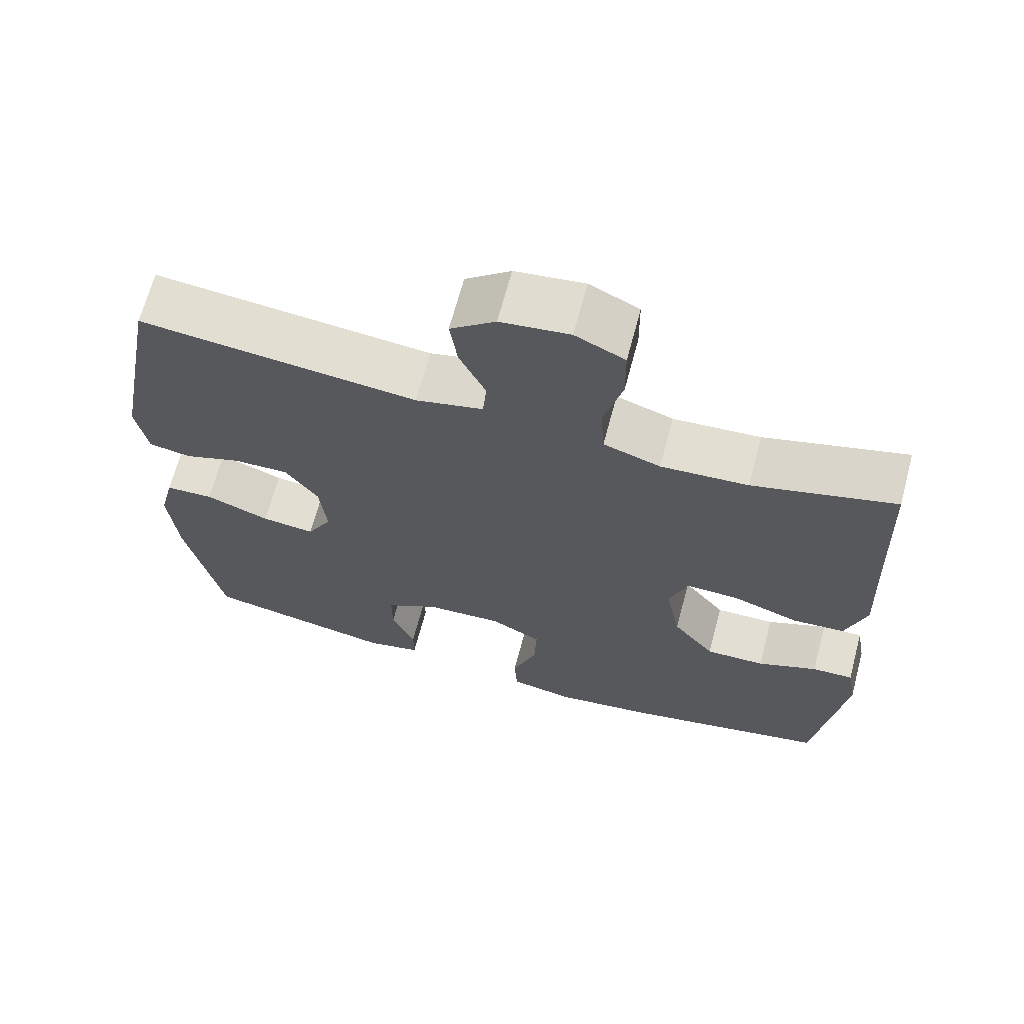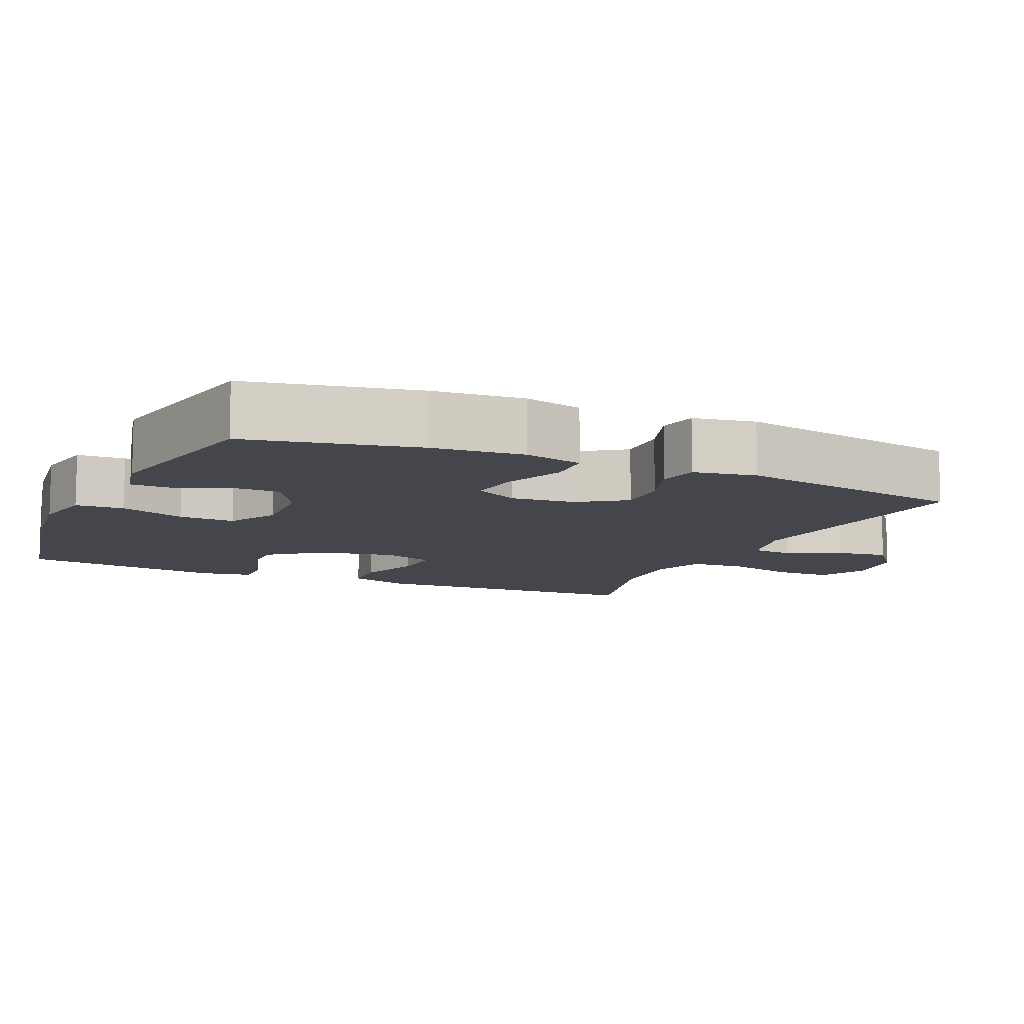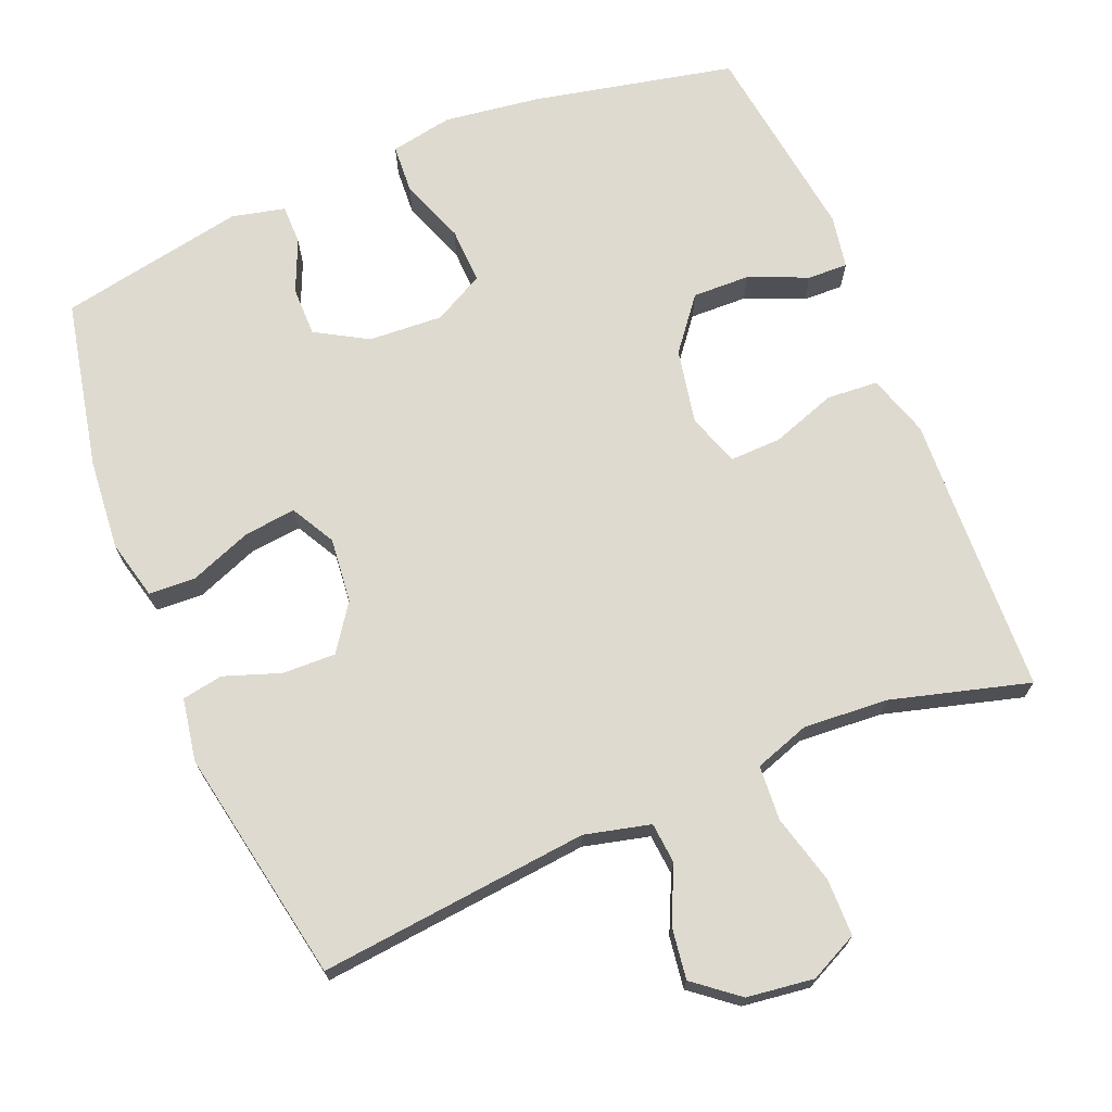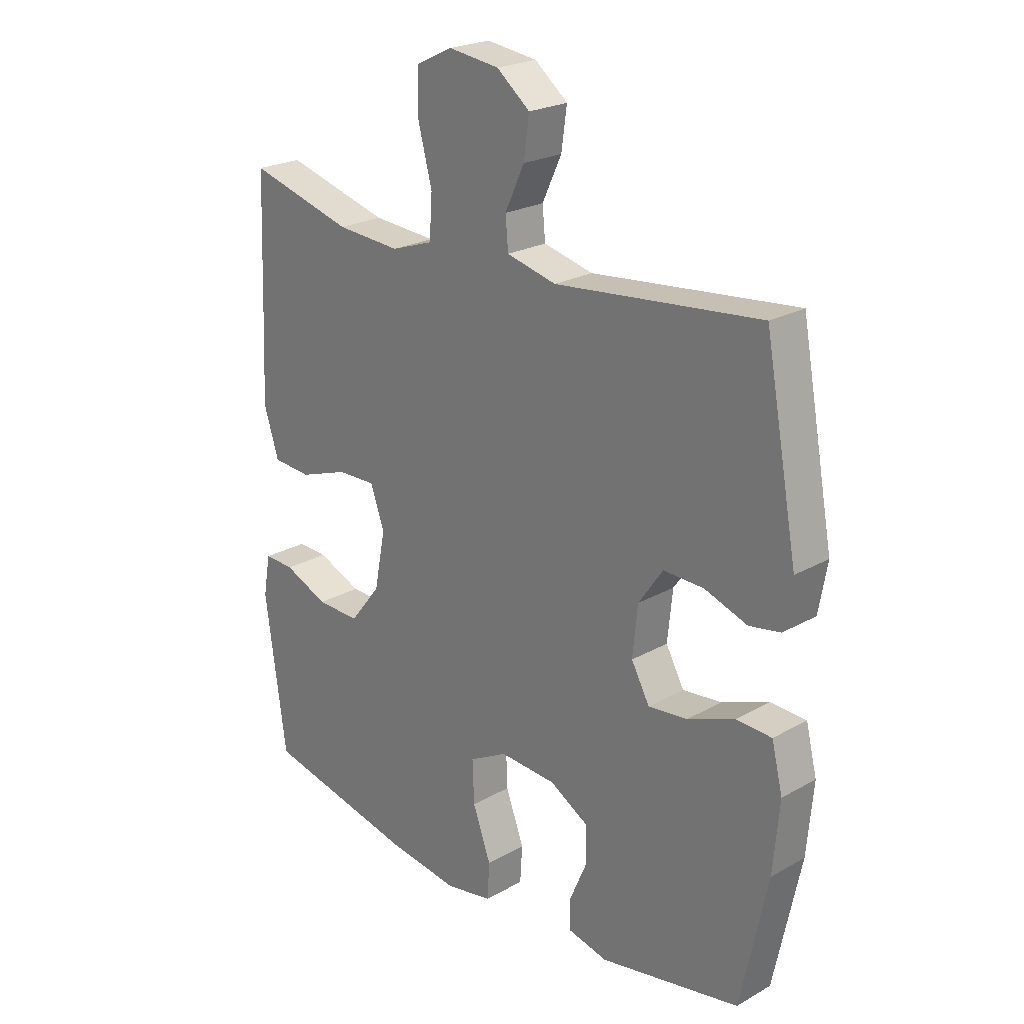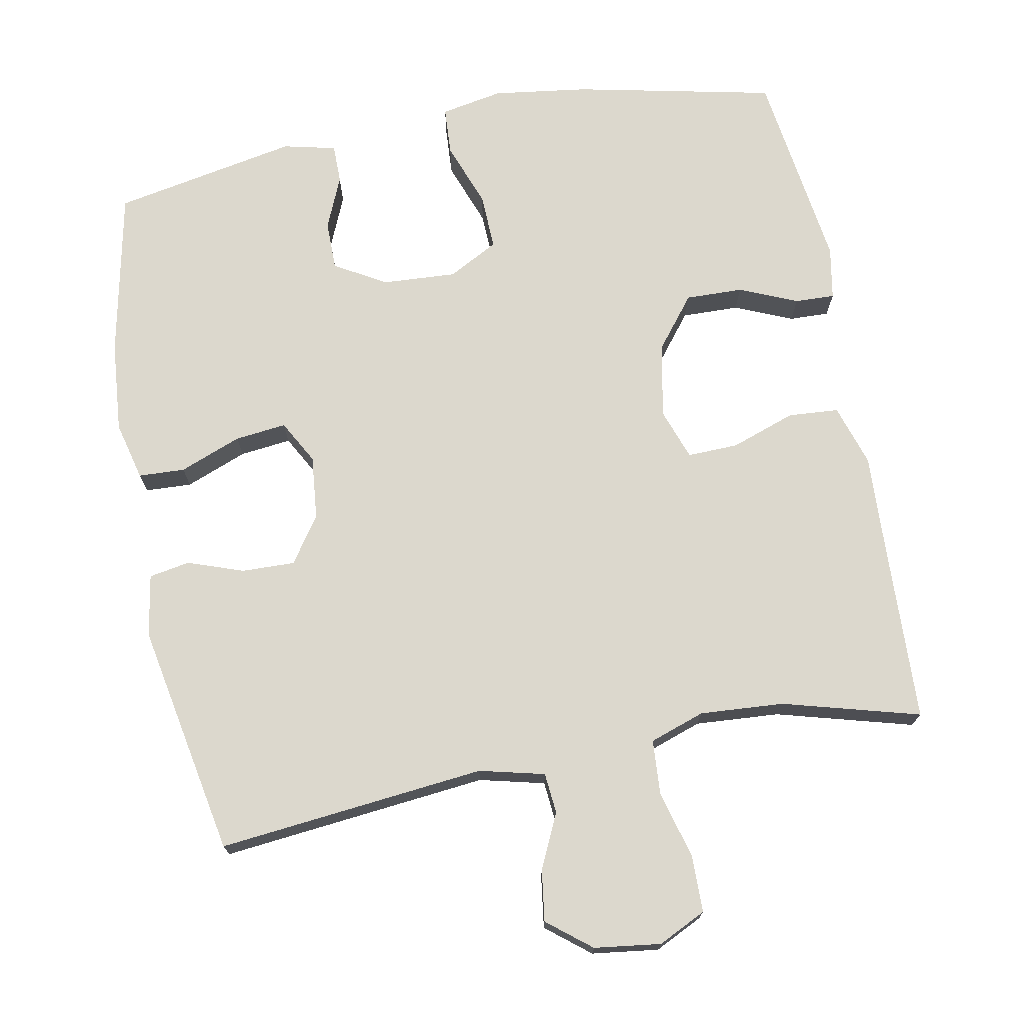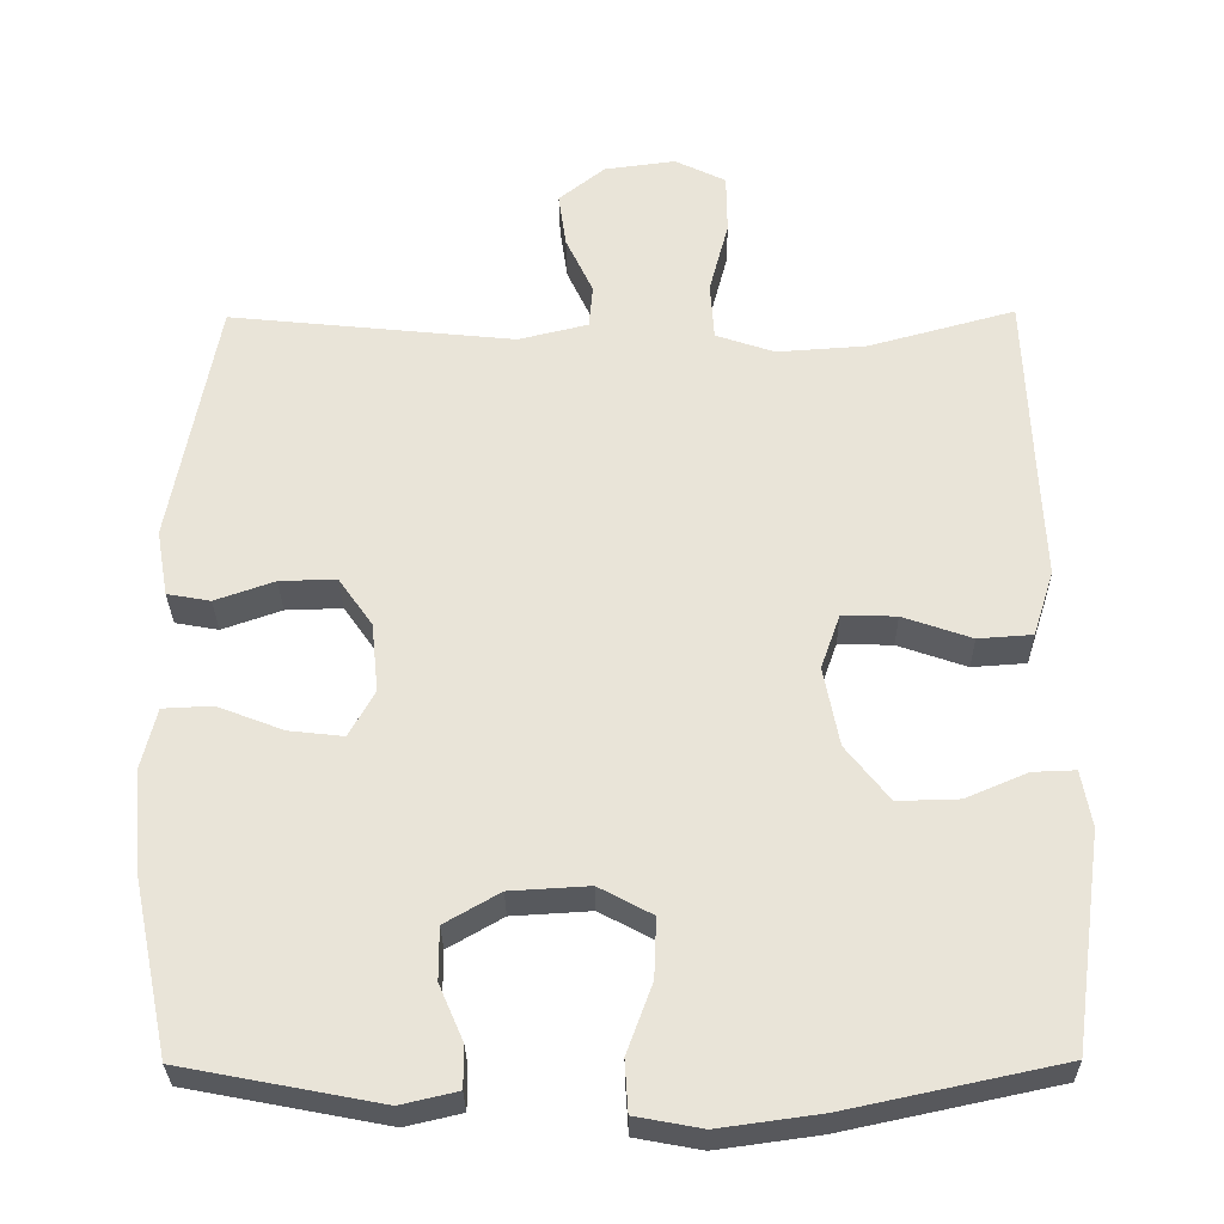
<metadata>
{"format":"obj","ext":"obj","renderer":"f3d","projection":"perspective","resolution":1024,"background":"white","views":[{"elev":67.1,"azim":14.9,"up":"+Z"},{"elev":-10.1,"azim":-114.3,"up":"+Y"},{"elev":70.6,"azim":-22.4,"up":"+Y"},{"elev":23.2,"azim":-133.7,"up":"+Z"},{"elev":72.6,"azim":-10.8,"up":"+Y"},{"elev":-29.9,"azim":0.7,"up":"+Z"}]}
</metadata>
<code>
v -0.5 0.07 -0.5
v -0.548 0.07 -0.269
v -0.559 0.07 -0.143
v -0.539 0.07 -0.062
v -0.475 0.07 -0.059
v -0.39 0.07 -0.092
v -0.319 0.07 -0.1
v -0.286 0.07 -0.04
v -0.295 0.07 0.049
v -0.339 0.07 0.112
v -0.412 0.07 0.11
v -0.489 0.07 0.083
v -0.545 0.07 0.093
v -0.56 0.07 0.179
v -0.5 0.07 0.5
v -0.13 0.07 0.462
v -0.04 0.07 0.484
v -0.035 0.07 0.54
v -0.07 0.07 0.615
v -0.08 0.07 0.686
v -0.02 0.07 0.734
v 0.072 0.07 0.746
v 0.138 0.07 0.714
v 0.139 0.07 0.636
v 0.114 0.07 0.541
v 0.119 0.07 0.466
v 0.195 0.07 0.44
v 0.311 0.07 0.448
v 0.5 0.07 0.5
v 0.51 0.07 0.246
v 0.516 0.07 0.115
v 0.489 0.07 0.03
v 0.419 0.07 0.025
v 0.33 0.07 0.056
v 0.26 0.07 0.058
v 0.235 0.07 -0.013
v 0.255 0.07 -0.116
v 0.311 0.07 -0.187
v 0.39 0.07 -0.185
v 0.47 0.07 -0.151
v 0.525 0.07 -0.149
v 0.538 0.07 -0.222
v 0.5 0.07 -0.5
v 0.224 0.07 -0.559
v 0.093 0.07 -0.577
v 0.007 0.07 -0.561
v 0.003 0.07 -0.495
v 0.036 0.07 -0.405
v 0.039 0.07 -0.328
v -0.03 0.07 -0.291
v -0.132 0.07 -0.297
v -0.203 0.07 -0.338
v -0.203 0.07 -0.406
v -0.172 0.07 -0.478
v -0.172 0.07 -0.532
v -0.245 0.07 -0.549
v -0.5 0 -0.5
v -0.548 0 -0.269
v -0.559 0 -0.143
v -0.539 0 -0.062
v -0.475 0 -0.059
v -0.39 0 -0.092
v -0.319 0 -0.1
v -0.286 0 -0.04
v -0.295 0 0.049
v -0.339 0 0.112
v -0.412 0 0.11
v -0.489 0 0.083
v -0.545 0 0.093
v -0.56 0 0.179
v -0.5 0 0.5
v -0.13 0 0.462
v -0.04 0 0.484
v -0.035 0 0.54
v -0.07 0 0.615
v -0.08 0 0.686
v -0.02 0 0.734
v 0.072 0 0.746
v 0.138 0 0.714
v 0.139 0 0.636
v 0.114 0 0.541
v 0.119 0 0.466
v 0.195 0 0.44
v 0.311 0 0.448
v 0.5 0 0.5
v 0.51 0 0.246
v 0.516 0 0.115
v 0.489 0 0.03
v 0.419 0 0.025
v 0.33 0 0.056
v 0.26 0 0.058
v 0.235 0 -0.013
v 0.255 0 -0.116
v 0.311 0 -0.187
v 0.39 0 -0.185
v 0.47 0 -0.151
v 0.525 0 -0.149
v 0.538 0 -0.222
v 0.5 0 -0.5
v 0.224 0 -0.559
v 0.093 0 -0.577
v 0.007 0 -0.561
v 0.003 0 -0.495
v 0.036 0 -0.405
v 0.039 0 -0.328
v -0.03 0 -0.291
v -0.132 0 -0.297
v -0.203 0 -0.338
v -0.203 0 -0.406
v -0.172 0 -0.478
v -0.172 0 -0.532
v -0.245 0 -0.549
f 53 54 55 56
f 52 53 56 1
f 51 52 1 2
f 50 51 2 3
f 45 46 47 48
f 45 48 49
f 44 45 49
f 43 44 49
f 42 43 49 50
f 39 40 41 42
f 38 39 42 50
f 31 32 33 34
f 30 31 34 35
f 28 29 30 35
f 27 28 35 36
f 22 23 24 25
f 22 25 26
f 21 22 26
f 18 19 20 21
f 18 21 26
f 17 18 26
f 16 17 26 27
f 14 15 16
f 11 12 13 14
f 10 11 14 16
f 9 10 16 27
f 3 4 5 6
f 3 6 7
f 37 38 50 3
f 8 9 27 36
f 7 8 36 37
f 3 7 37
f 112 111 110 109
f 57 112 109 108
f 58 57 108 107
f 59 58 107 106
f 104 103 102 101
f 105 104 101
f 105 101 100
f 105 100 99
f 106 105 99 98
f 98 97 96 95
f 106 98 95 94
f 90 89 88 87
f 91 90 87 86
f 91 86 85 84
f 92 91 84 83
f 81 80 79 78
f 82 81 78
f 82 78 77
f 77 76 75 74
f 82 77 74
f 82 74 73
f 83 82 73 72
f 72 71 70
f 70 69 68 67
f 72 70 67 66
f 83 72 66 65
f 62 61 60 59
f 63 62 59
f 59 106 94 93
f 92 83 65 64
f 93 92 64 63
f 93 63 59
f 1 57 58 2
f 2 58 59 3
f 3 59 60 4
f 4 60 61 5
f 5 61 62 6
f 6 62 63 7
f 7 63 64 8
f 8 64 65 9
f 9 65 66 10
f 10 66 67 11
f 11 67 68 12
f 12 68 69 13
f 13 69 70 14
f 14 70 71 15
f 15 71 72 16
f 16 72 73 17
f 17 73 74 18
f 18 74 75 19
f 19 75 76 20
f 20 76 77 21
f 21 77 78 22
f 22 78 79 23
f 23 79 80 24
f 24 80 81 25
f 25 81 82 26
f 26 82 83 27
f 27 83 84 28
f 28 84 85 29
f 29 85 86 30
f 30 86 87 31
f 31 87 88 32
f 32 88 89 33
f 33 89 90 34
f 34 90 91 35
f 35 91 92 36
f 36 92 93 37
f 37 93 94 38
f 38 94 95 39
f 39 95 96 40
f 40 96 97 41
f 41 97 98 42
f 42 98 99 43
f 43 99 100 44
f 44 100 101 45
f 45 101 102 46
f 46 102 103 47
f 47 103 104 48
f 48 104 105 49
f 49 105 106 50
f 50 106 107 51
f 51 107 108 52
f 52 108 109 53
f 53 109 110 54
f 54 110 111 55
f 55 111 112 56
f 56 112 57 1

</code>
